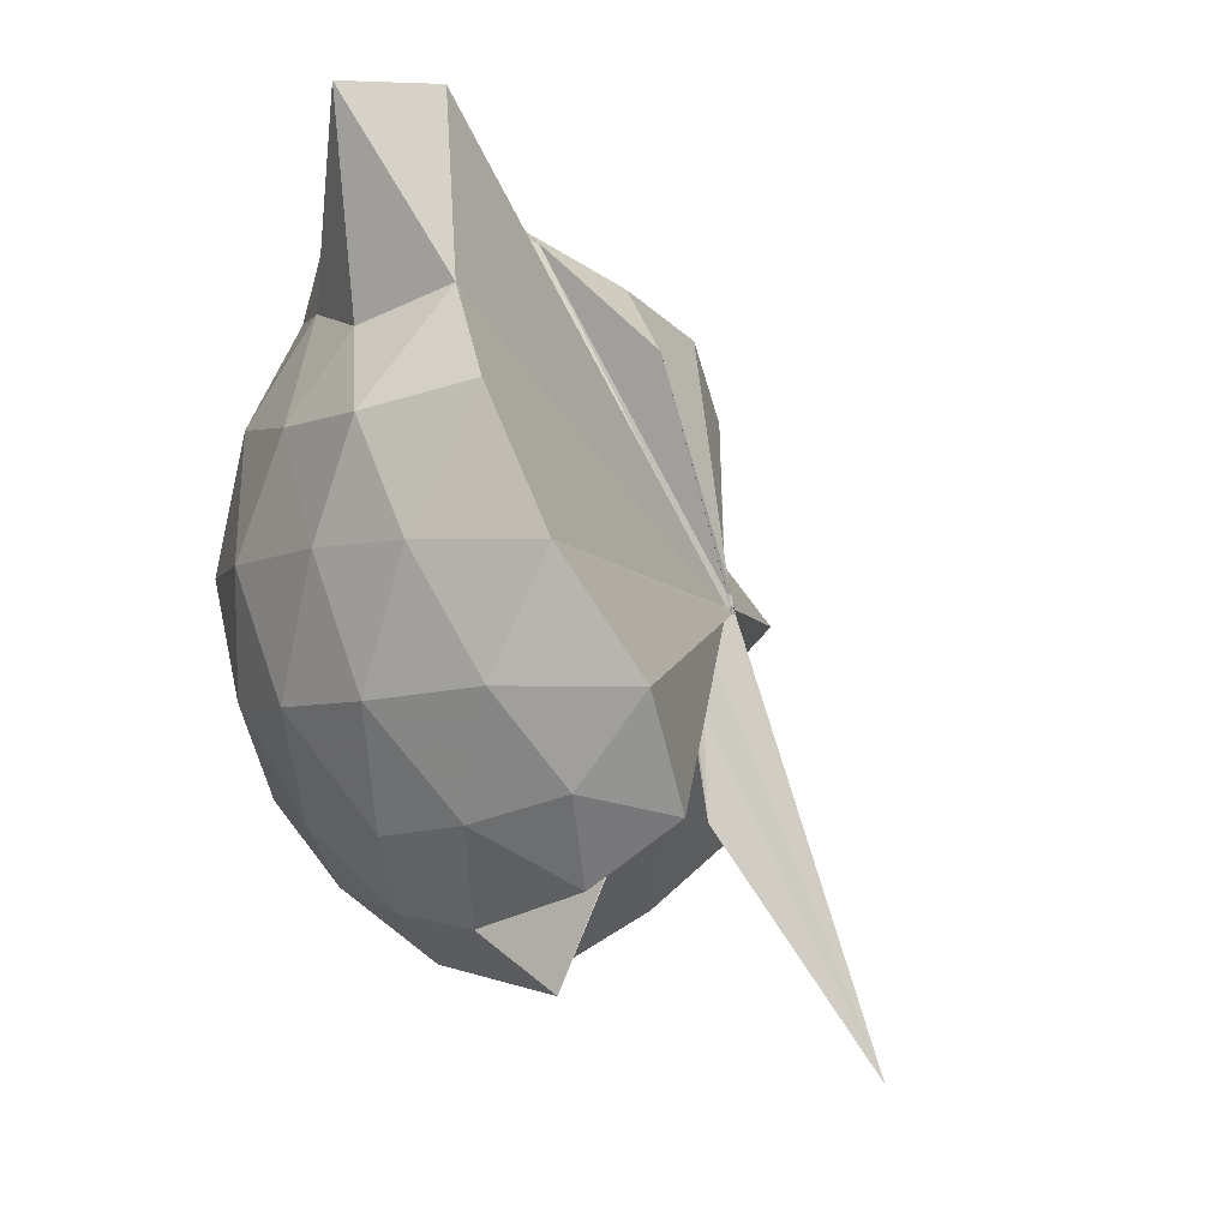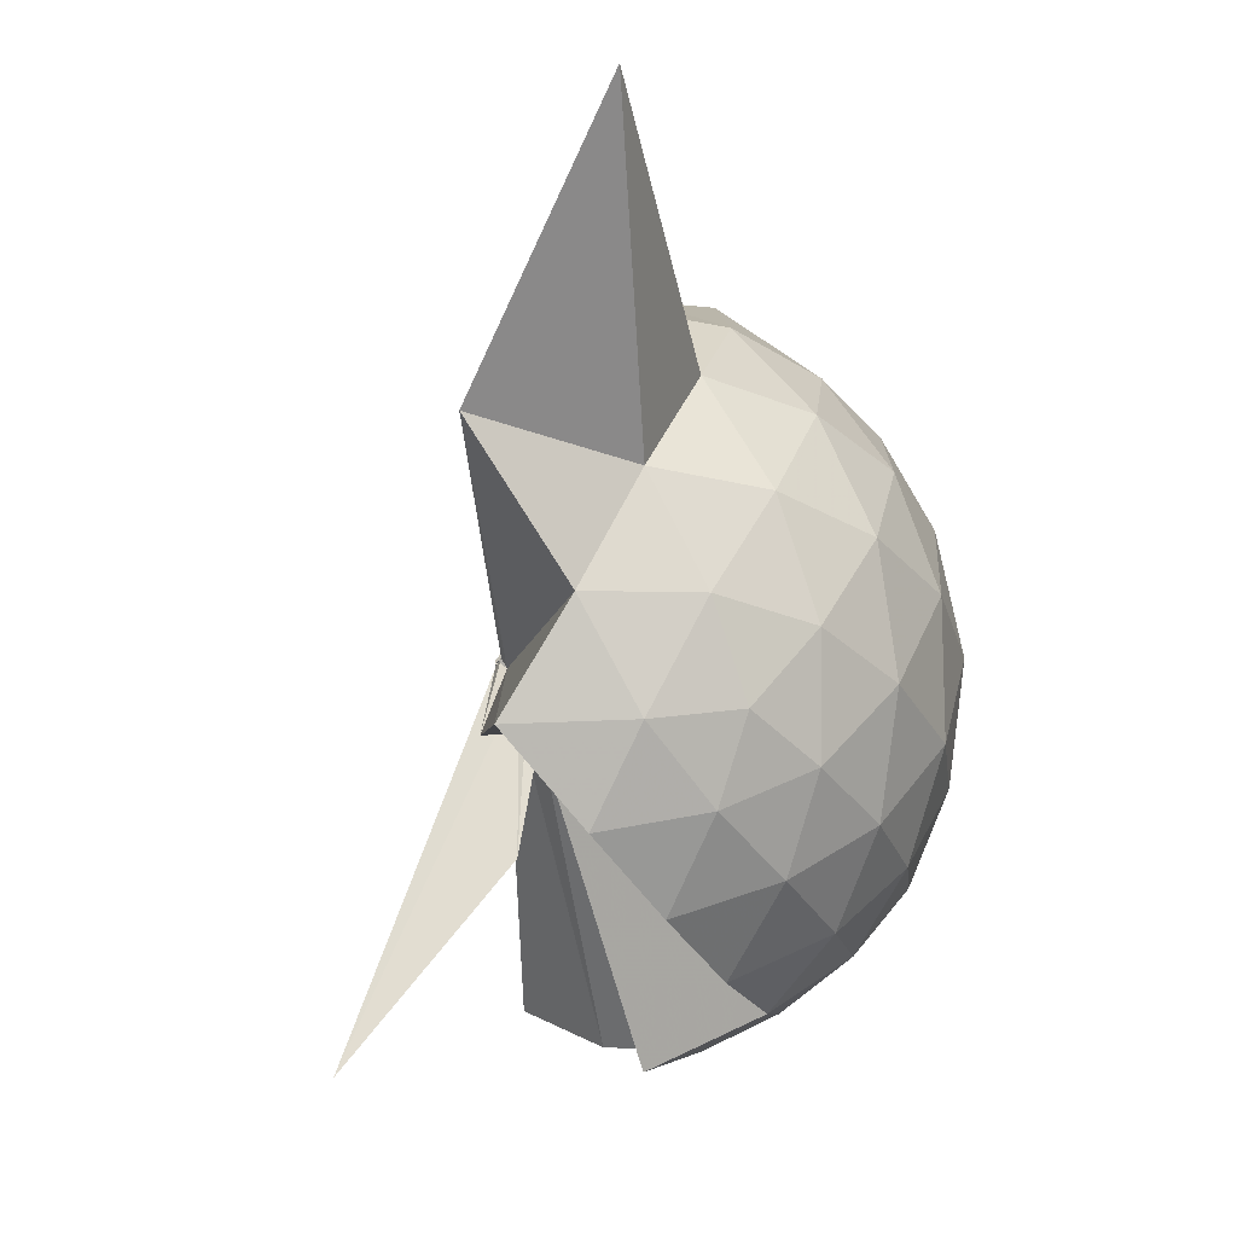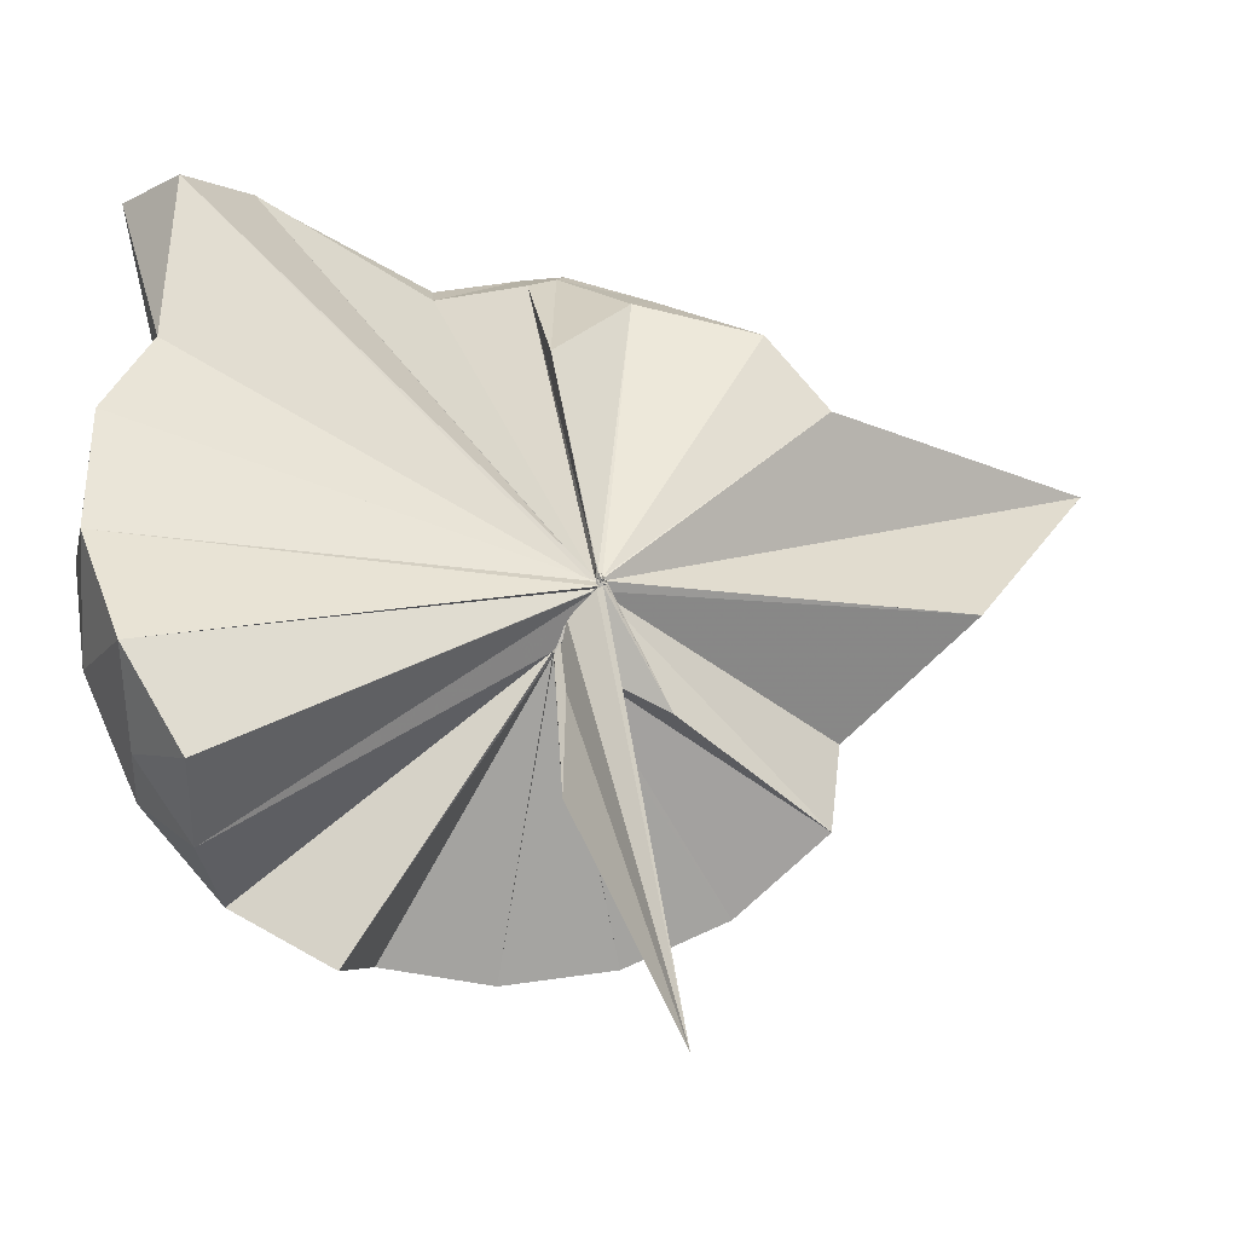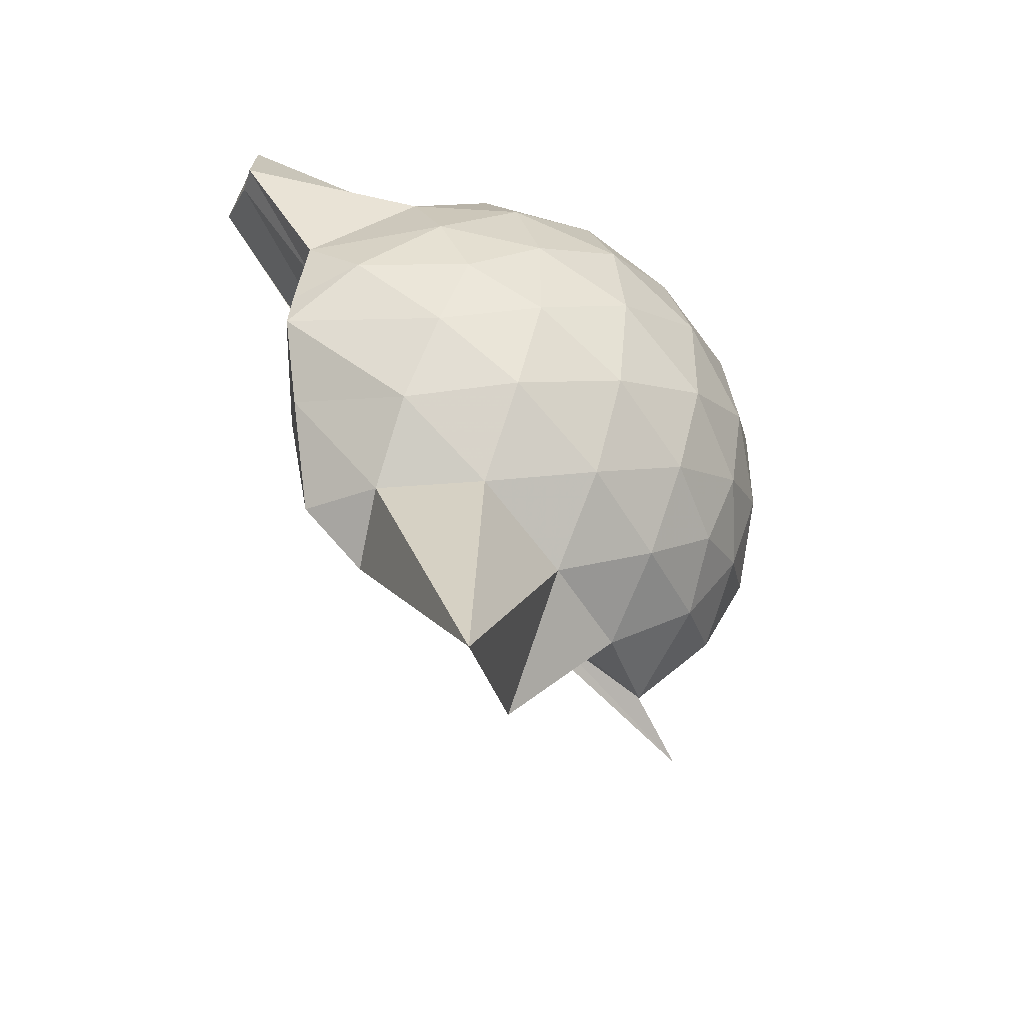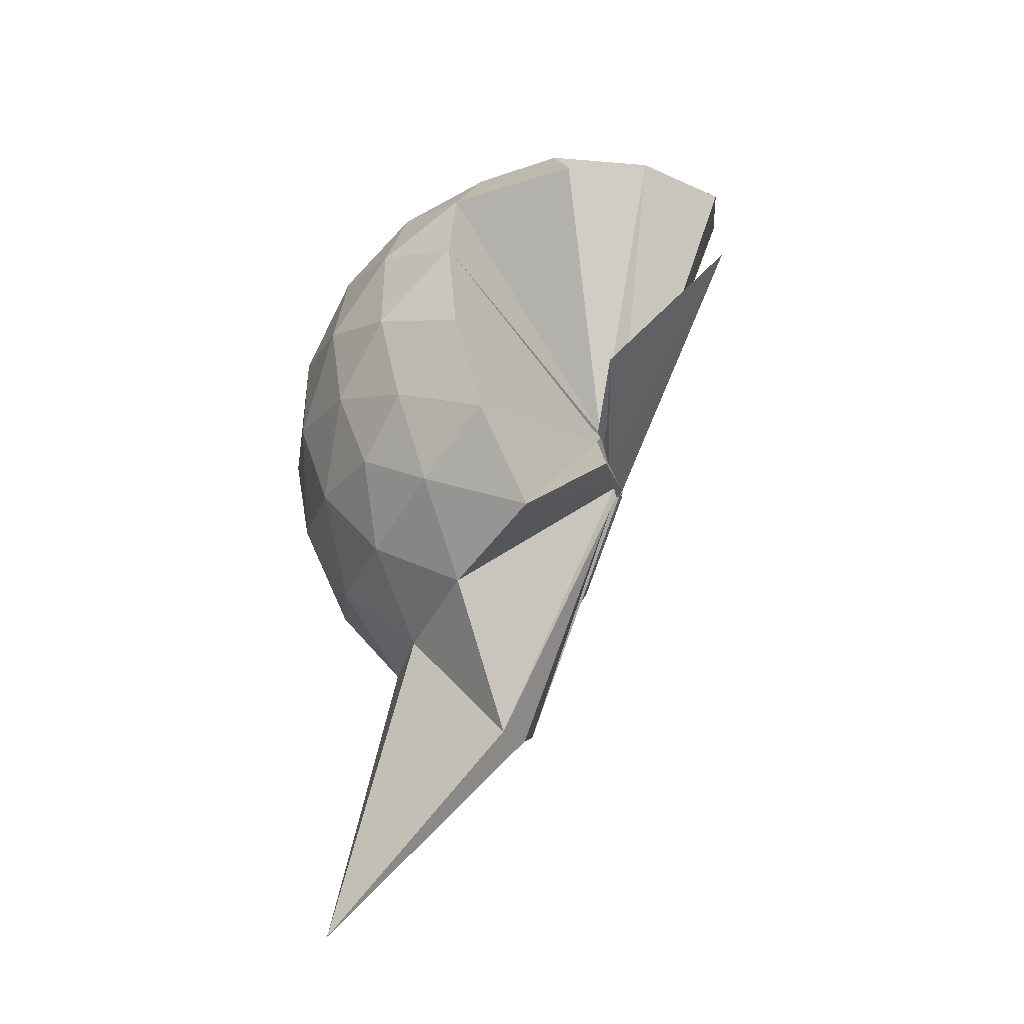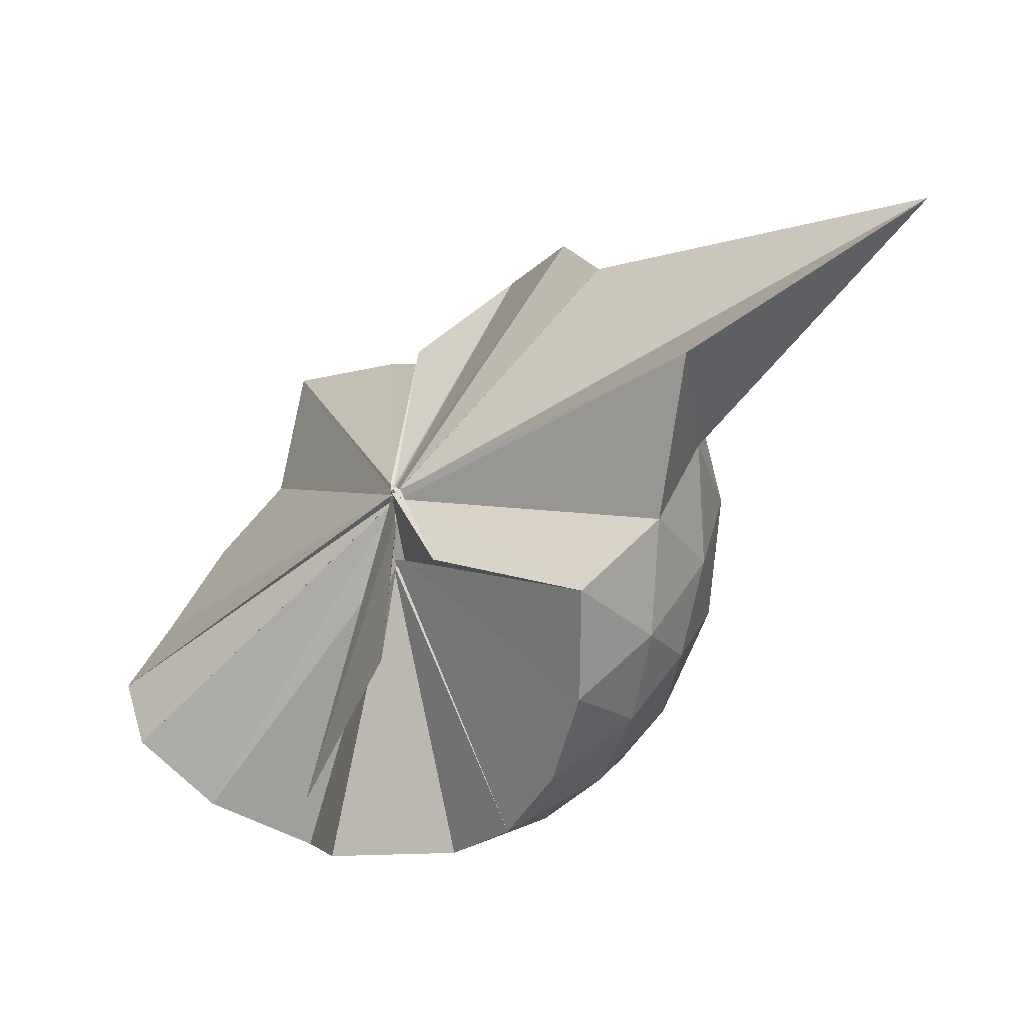
<metadata>
{"format":"obj","ext":"obj","renderer":"f3d","projection":"perspective","resolution":1024,"background":"white","views":[{"elev":-4.7,"azim":-150.0,"up":"+Z"},{"elev":-31.4,"azim":24.7,"up":"+Z"},{"elev":-14.7,"azim":-93.5,"up":"+Z"},{"elev":-45.2,"azim":57.3,"up":"+Y"},{"elev":-44.9,"azim":-176.8,"up":"+Y"},{"elev":-31.5,"azim":-29.6,"up":"+Z"}]}
</metadata>
<code>
v -0.07095 -0.483 0.8402
v -0.008513 -0.3819 0.6822
v 0.8687 -0.2612 1.375
v 0.8003 -0.04103 1.438
v 0.6656 0.1978 1.46
v 0.4763 0.4068 1.433
v 0.2824 0.5415 1.368
v 0.03217 0.5396 1.437
v -0.05062 -0.4701 0.8387
v -0.05621 -0.4785 0.8448
v -0.05802 -0.4809 0.8449
v -0.06886 -0.4875 0.841
v -0.06279 -0.4814 0.8389
v -0.04491 -0.4911 0.8386
v -0.06587 -0.4883 0.8414
v -0.06167 -0.491 0.8397
v -0.04682 -0.4804 0.8759
v -0.04904 -0.4803 0.8452
v 0.2746 -1.064 1.369
v 0.4751 -0.9332 1.438
v 0.6641 -0.7244 1.463
v 0.8013 -0.4839 1.431
v 0.9472 -0.1209 1.166
v 0.8549 0.1469 1.194
v 0.6712 0.3998 1.195
v 0.439 0.5721 1.163
v 0.1776 0.6875 1.162
v -0.1065 0.6562 1.214
v -0.05005 -0.4811 0.8416
v -0.04661 -0.478 0.8451
v -0.06836 -0.4761 0.8452
v -0.06598 -0.4831 0.8422
v -0.0642 -0.4832 0.8398
v -0.05421 -0.4832 0.8429
v -0.07032 -0.4963 0.8383
v -0.06048 -0.4983 0.8387
v -0.06871 -0.4946 0.8435
v -0.05036 -0.4822 0.8421
v 0.8642 -1.799 1.345
v 0.6702 -0.9314 1.185
v 0.8531 -0.6734 1.186
v 0.9458 -0.4063 1.163
v 0.9515 0.03746 0.8837
v 0.818 0.3091 0.8835
v 0.6007 0.5228 0.8842
v 0.3006 0.66 0.8937
v 0.04338 0.7031 0.8937
v -0.2688 0.6568 0.8825
v -0.06851 -0.4807 0.8261
v -0.05806 -0.4743 0.8248
v -0.06386 -0.4827 0.8289
v -0.06065 -0.4818 0.8311
v -0.06926 -0.4795 0.8359
v -0.05103 -0.4819 0.8317
v -0.05512 -0.4939 0.8416
v -0.05469 -0.4978 0.8398
v -0.04987 -0.4993 0.8434
v 0.3127 -1.424 0.8741
v 0.5871 -1.065 0.8759
v 0.8098 -0.8441 0.8818
v 0.9486 -0.5684 0.881
v 0.9985 -0.2659 0.8821
v 0.8506 0.1628 0.6046
v 0.6855 0.3956 0.5997
v 0.4524 0.5555 0.5772
v 0.1856 0.6446 0.5794
v -0.1183 0.6554 0.6016
v -0.4266 0.5472 0.5951
v -0.04838 -0.4832 0.8266
v -0.06711 -0.4761 0.8264
v -0.05019 -0.4791 0.8251
v -0.06328 -0.4837 0.8245
v -0.04533 -0.4802 0.8297
v -0.06669 -0.4947 0.8396
v -0.06532 -0.4944 0.8459
v -0.05803 -0.496 0.8379
v -0.04235 -0.4817 0.8216
v 0.4309 -1.089 0.5775
v 0.6822 -0.9266 0.599
v 0.8501 -0.6969 0.5969
v 0.9337 -0.4248 0.5715
v 0.9353 -0.1101 0.5729
v 0.7084 0.2309 0.3915
v 0.5202 0.3686 0.3338
v 0.2518 0.4875 0.3087
v 0.006396 0.5383 0.3297
v -0.24 0.529 0.3905
v -0.422 0.3986 0.3438
v -0.05241 -0.4707 0.8211
v -0.05575 -0.484 0.8292
v -0.06056 -0.4856 0.832
v -0.06967 -0.4748 0.8281
v -0.05097 -0.4795 0.8222
v -0.06811 -0.4983 0.8316
v -0.05027 -0.4984 0.8451
v -0.02076 -0.6538 0.5432
v 0.2156 -1.037 0.3224
v 0.5129 -0.908 0.3315
v 0.7019 -0.7672 0.3858
v 0.7811 -0.5464 0.3305
v 0.8169 -0.2696 0.3085
v 0.7841 0.009825 0.3344
v 0.6769 -0.2482 1.652
v 0.5357 -0.09297 1.754
v 0.4038 0.3416 1.939
v 0.2579 0.6611 1.859
v 0.07818 0.5081 1.862
v -0.05117 -0.4833 0.8424
v -0.04905 -0.4816 0.8441
v -0.06221 -0.4854 0.8414
v -0.05662 -0.4869 0.845
v -0.07187 -0.4862 0.841
v -0.05774 -0.4901 0.8386
v -0.06033 -0.4894 0.848
v 0.2587 -0.9004 1.555
v 0.3975 -0.6366 1.689
v 0.4972 -0.422 1.788
v 0.5037 -0.3138 1.777
v 0.448 -0.09532 1.698
v 0.3232 0.346 1.916
v -0.04655 -0.4758 0.8394
v -0.05938 -0.4793 0.8437
v -0.05405 -0.4736 0.87
v -0.06605 -0.4809 0.8593
v -0.06079 -0.4783 0.8561
v 0.2694 -0.5775 1.633
v 0.4438 -0.4016 1.76
v 0.3656 -0.3267 1.711
v -0.04669 -0.4756 0.841
v -0.05974 -0.4742 0.8406
v -0.06731 -0.4744 0.8737
v 0.06225 -0.3741 1.434
v 0.5876 0.1477 0.1991
v 0.3437 0.2721 0.1446
v 0.1077 0.3442 0.1159
v -0.1897 0.3922 0.1973
v -0.04657 -0.4814 0.825
v -0.05807 -0.4748 0.8202
v -0.05902 -0.4695 0.8156
v -0.06304 -0.4757 0.8224
v -0.06805 -0.4902 0.8308
v -0.07102 -0.4855 0.836
v 0.005132 -0.4307 0.6617
v 0.3384 -0.8155 0.1345
v 0.5866 -0.684 0.1972
v 0.6417 -0.4224 0.1346
v 0.6421 -0.118 0.1355
v 0.4139 0.01452 0.02828
v 0.06014 0.0865 -0.03067
v -0.003766 -0.3793 0.6879
v -0.0128 -0.3827 0.6817
v -0.03698 -0.4103 0.7557
v -0.3646 -0.656 -0.2514
v -0.02896 -0.4417 0.7959
v -0.009494 -0.3826 0.6842
v 0.4061 -0.5582 0.02527
v 0.429 -0.271 -0.0125
v -0.006128 -0.3798 0.6768
v 0.009467 -0.3809 0.6802
v 0.00259 -0.3867 0.6704
v -0.04431 -0.4025 0.3438
v 0.002046 -0.3825 0.6803
f 3 23 4
f 4 23 24
f 4 24 5
f 5 24 25
f 5 25 6
f 6 25 26
f 6 26 7
f 7 26 27
f 7 27 8
f 8 27 28
f 8 28 9
f 9 28 29
f 9 29 10
f 10 29 30
f 10 30 11
f 11 30 31
f 11 31 12
f 12 31 32
f 12 32 13
f 13 32 33
f 13 33 14
f 14 33 34
f 14 34 15
f 15 34 35
f 15 35 16
f 16 35 36
f 16 36 17
f 17 36 37
f 17 37 18
f 18 37 38
f 18 38 19
f 19 38 39
f 19 39 20
f 20 39 40
f 20 40 21
f 21 40 41
f 21 41 22
f 22 41 42
f 22 42 3
f 3 42 23
f 23 43 24
f 24 43 44
f 24 44 25
f 25 44 45
f 25 45 26
f 26 45 46
f 26 46 27
f 27 46 47
f 27 47 28
f 28 47 48
f 28 48 29
f 29 48 49
f 29 49 30
f 30 49 50
f 30 50 31
f 31 50 51
f 31 51 32
f 32 51 52
f 32 52 33
f 33 52 53
f 33 53 34
f 34 53 54
f 34 54 35
f 35 54 55
f 35 55 36
f 36 55 56
f 36 56 37
f 37 56 57
f 37 57 38
f 38 57 58
f 38 58 39
f 39 58 59
f 39 59 40
f 40 59 60
f 40 60 41
f 41 60 61
f 41 61 42
f 42 61 62
f 42 62 23
f 23 62 43
f 43 63 44
f 44 63 64
f 44 64 45
f 45 64 65
f 45 65 46
f 46 65 66
f 46 66 47
f 47 66 67
f 47 67 48
f 48 67 68
f 48 68 49
f 49 68 69
f 49 69 50
f 50 69 70
f 50 70 51
f 51 70 71
f 51 71 52
f 52 71 72
f 52 72 53
f 53 72 73
f 53 73 54
f 54 73 74
f 54 74 55
f 55 74 75
f 55 75 56
f 56 75 76
f 56 76 57
f 57 76 77
f 57 77 58
f 58 77 78
f 58 78 59
f 59 78 79
f 59 79 60
f 60 79 80
f 60 80 61
f 61 80 81
f 61 81 62
f 62 81 82
f 62 82 43
f 43 82 63
f 63 83 64
f 64 83 84
f 64 84 65
f 65 84 85
f 65 85 66
f 66 85 86
f 66 86 67
f 67 86 87
f 67 87 68
f 68 87 88
f 68 88 69
f 69 88 89
f 69 89 70
f 70 89 90
f 70 90 71
f 71 90 91
f 71 91 72
f 72 91 92
f 72 92 73
f 73 92 93
f 73 93 74
f 74 93 94
f 74 94 75
f 75 94 95
f 75 95 76
f 76 95 96
f 76 96 77
f 77 96 97
f 77 97 78
f 78 97 98
f 78 98 79
f 79 98 99
f 79 99 80
f 80 99 100
f 80 100 81
f 81 100 101
f 81 101 82
f 82 101 102
f 82 102 63
f 63 102 83
f 103 104 118
f 104 119 118
f 104 105 119
f 105 120 119
f 105 106 120
f 106 107 120
f 107 121 120
f 107 108 121
f 108 122 121
f 108 109 122
f 109 110 122
f 110 123 122
f 110 111 123
f 111 124 123
f 111 112 124
f 112 113 124
f 113 125 124
f 113 114 125
f 114 126 125
f 114 115 126
f 115 116 126
f 116 127 126
f 116 117 127
f 117 118 127
f 117 103 118
f 118 119 128
f 119 129 128
f 119 120 129
f 120 121 129
f 121 130 129
f 121 122 130
f 122 123 130
f 123 131 130
f 123 124 131
f 124 125 131
f 125 132 131
f 125 126 132
f 126 127 132
f 127 128 132
f 127 118 128
f 133 148 134
f 134 148 149
f 134 149 135
f 135 149 150
f 135 150 136
f 136 150 137
f 137 150 151
f 137 151 138
f 138 151 152
f 138 152 139
f 139 152 140
f 140 152 153
f 140 153 141
f 141 153 154
f 141 154 142
f 142 154 143
f 143 154 155
f 143 155 144
f 144 155 156
f 144 156 145
f 145 156 146
f 146 156 157
f 146 157 147
f 147 157 148
f 147 148 133
f 148 158 149
f 149 158 159
f 149 159 150
f 150 159 151
f 151 159 160
f 151 160 152
f 152 160 153
f 153 160 161
f 153 161 154
f 154 161 155
f 155 161 162
f 155 162 156
f 156 162 157
f 157 162 158
f 157 158 148
f 3 4 103
f 103 4 104
f 4 5 104
f 104 5 105
f 5 6 105
f 105 6 106
f 6 7 106
f 7 8 106
f 106 8 107
f 8 9 107
f 107 9 108
f 9 10 108
f 108 10 109
f 10 11 109
f 11 12 109
f 109 12 110
f 12 13 110
f 110 13 111
f 13 14 111
f 111 14 112
f 14 15 112
f 15 16 112
f 112 16 113
f 16 17 113
f 113 17 114
f 17 18 114
f 114 18 115
f 18 19 115
f 19 20 115
f 115 20 116
f 20 21 116
f 116 21 117
f 21 22 117
f 117 22 103
f 22 3 103
f 83 133 84
f 84 133 134
f 84 134 85
f 85 134 135
f 85 135 86
f 86 135 136
f 86 136 87
f 87 136 88
f 88 136 137
f 88 137 89
f 89 137 138
f 89 138 90
f 90 138 139
f 90 139 91
f 91 139 92
f 92 139 140
f 92 140 93
f 93 140 141
f 93 141 94
f 94 141 142
f 94 142 95
f 95 142 96
f 96 142 143
f 96 143 97
f 97 143 144
f 97 144 98
f 98 144 145
f 98 145 99
f 99 145 100
f 100 145 146
f 100 146 101
f 101 146 147
f 101 147 102
f 102 147 133
f 102 133 83
f 128 129 1
f 129 130 1
f 130 131 1
f 131 132 1
f 132 128 1
f 159 158 2
f 160 159 2
f 161 160 2
f 162 161 2
f 158 162 2

</code>
